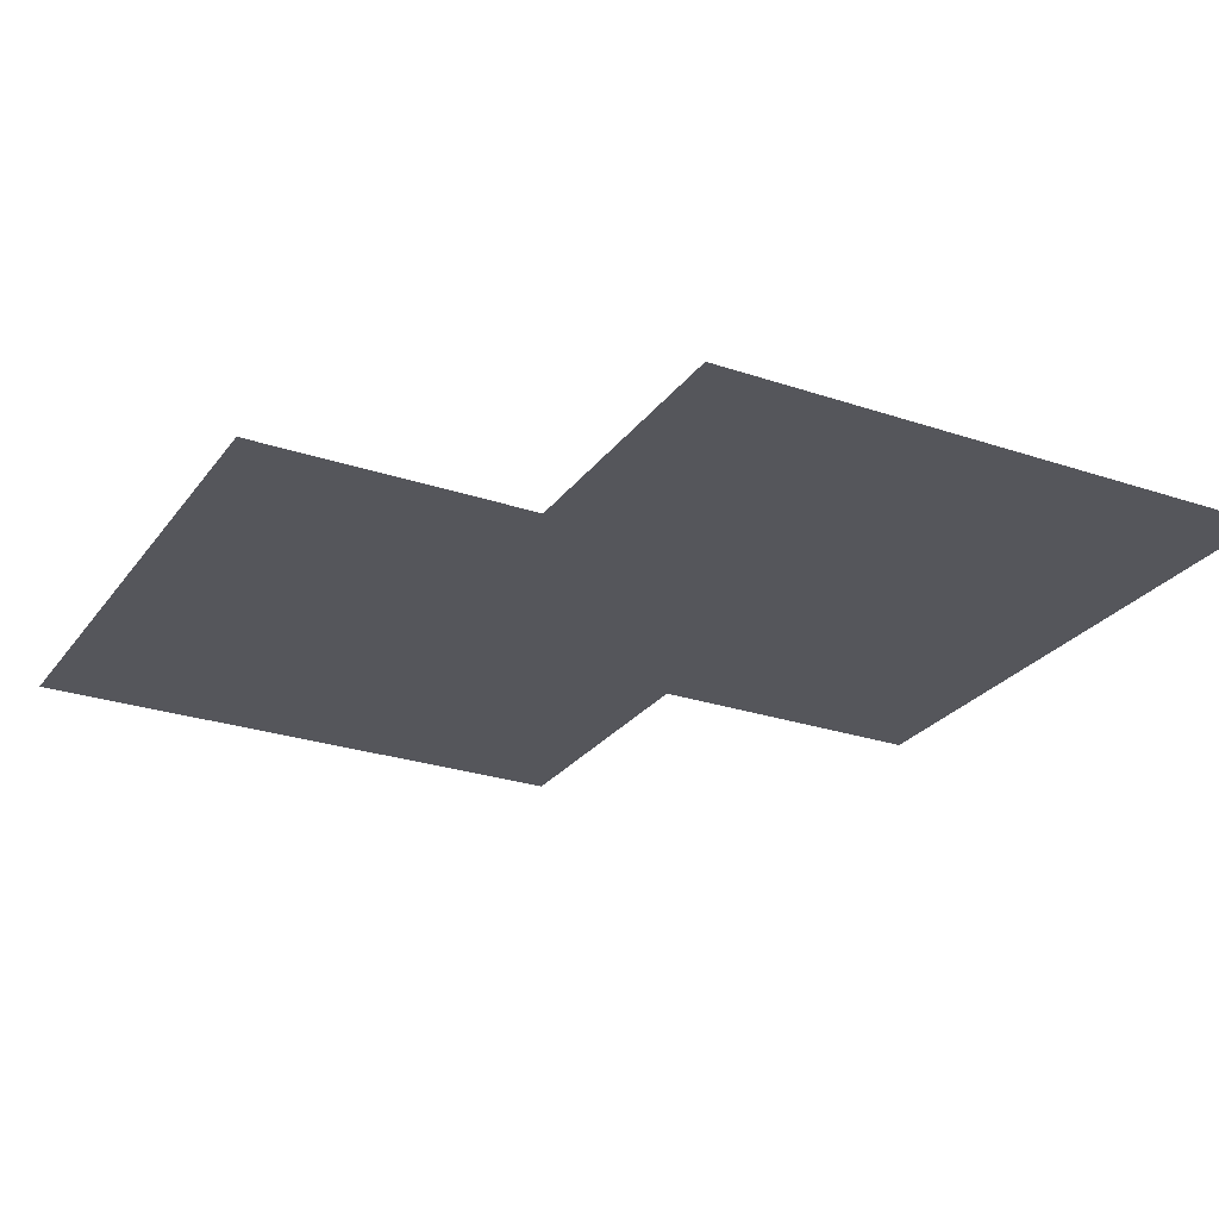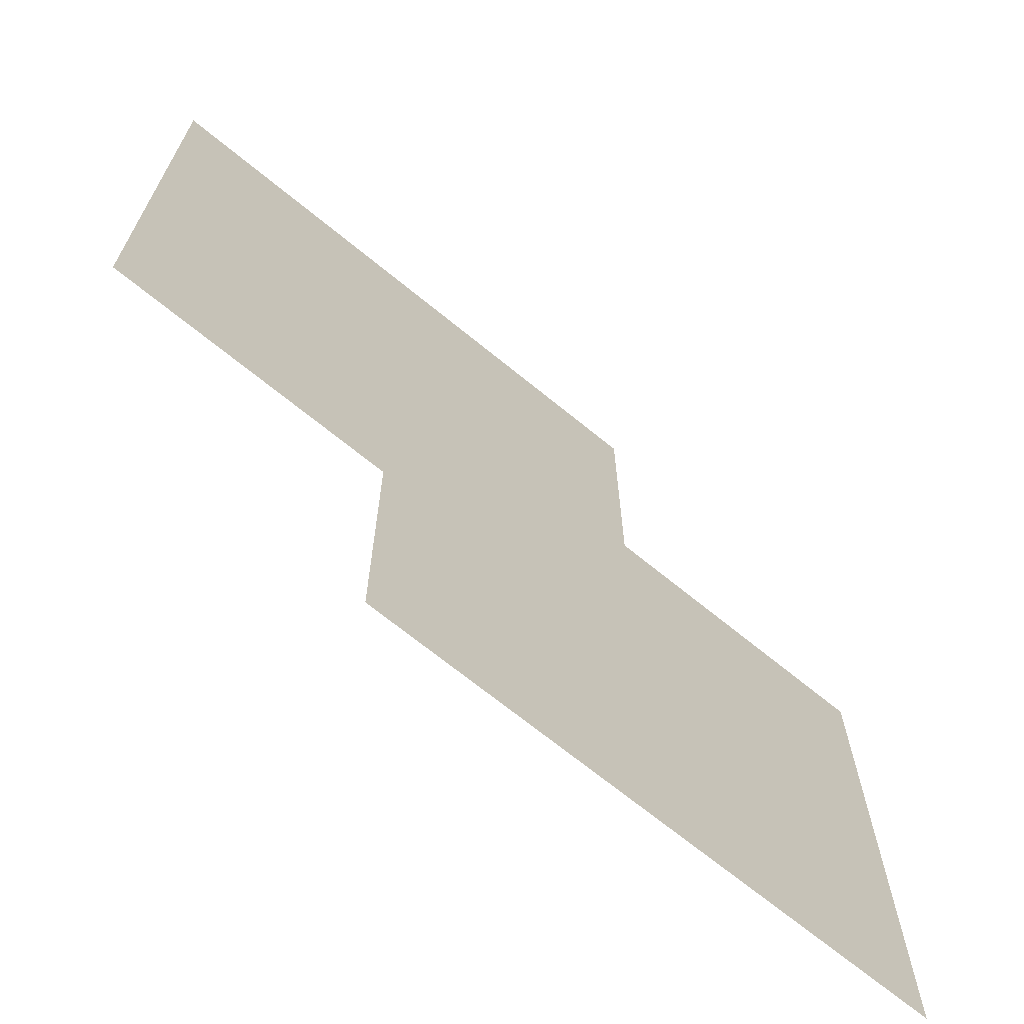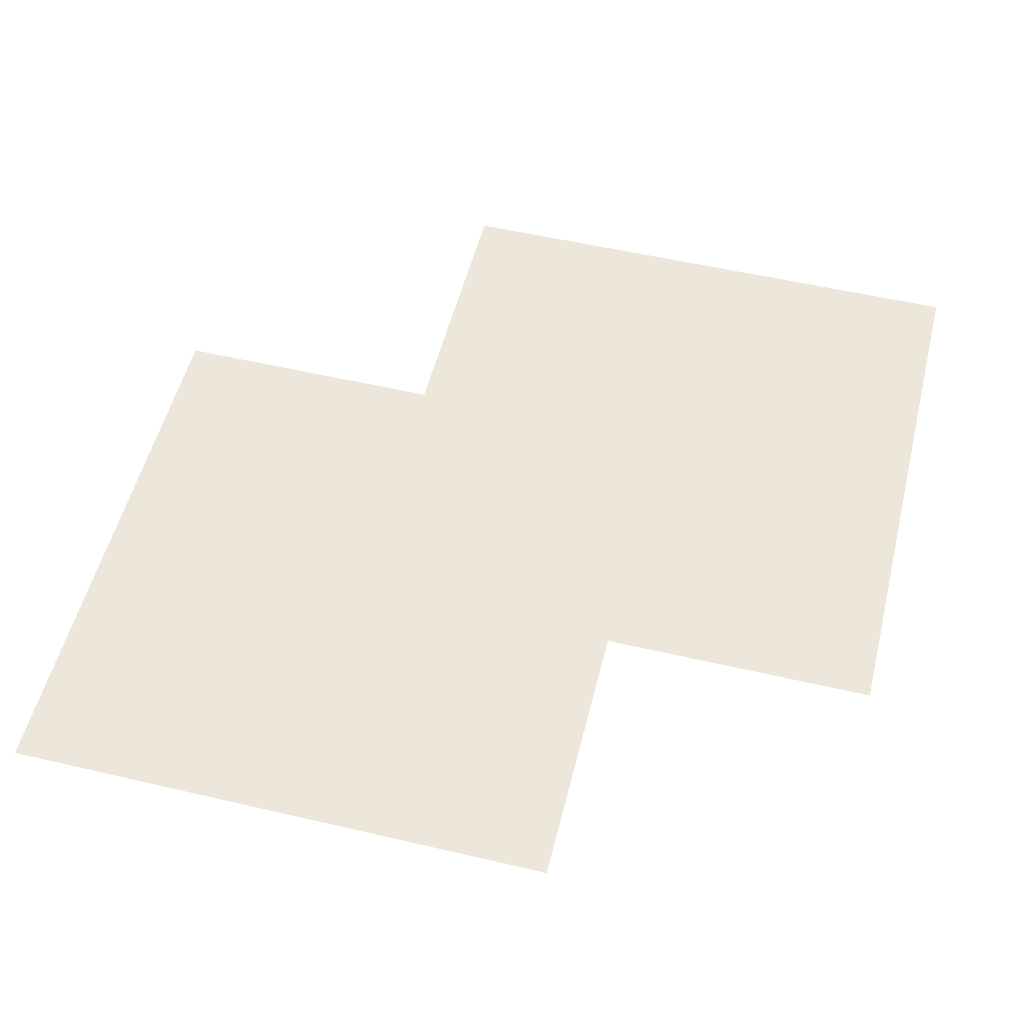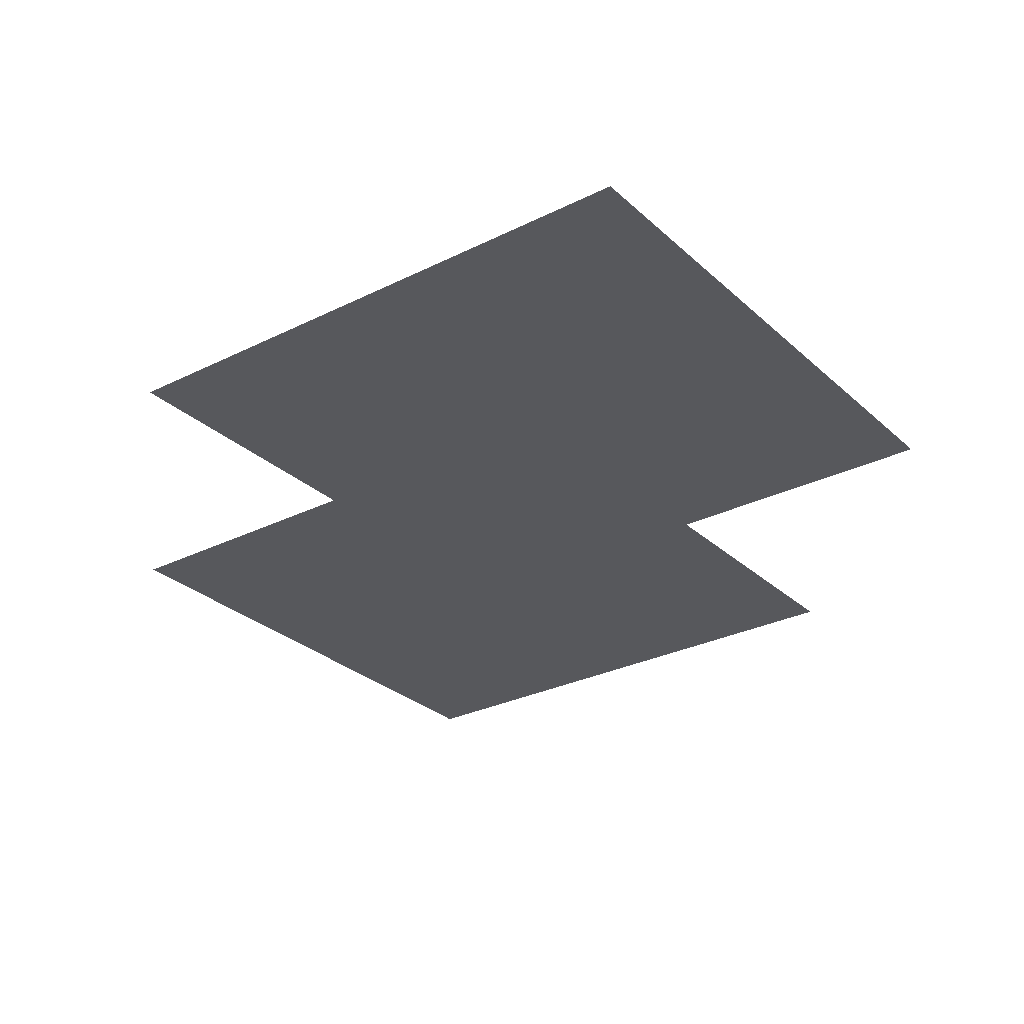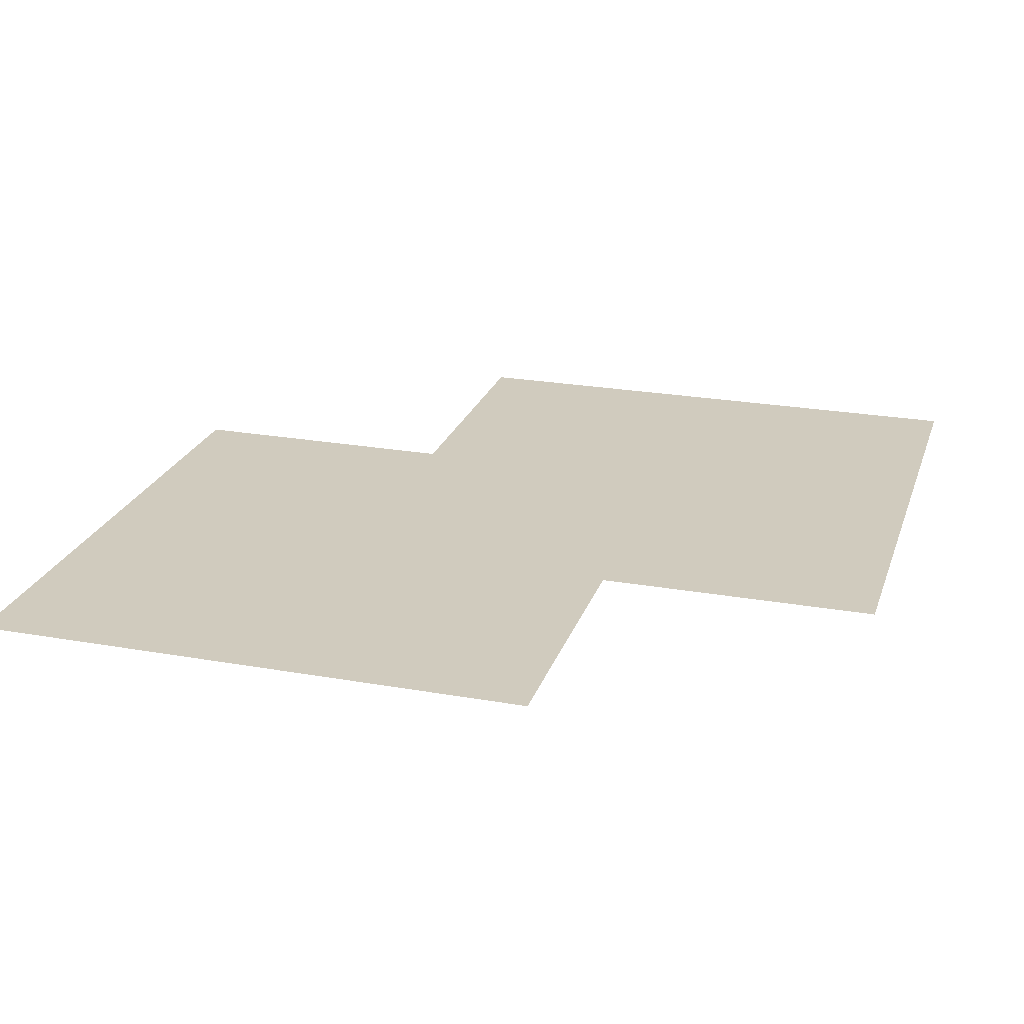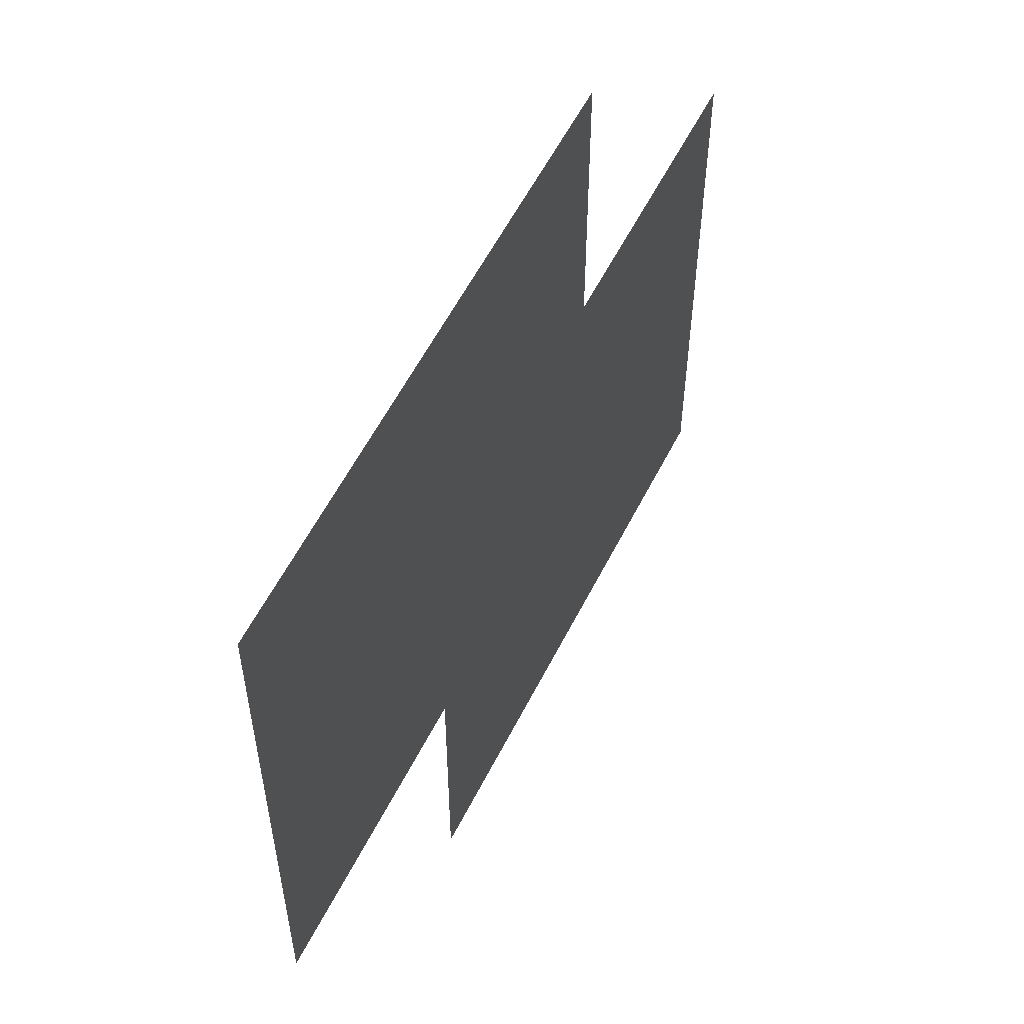
<metadata>
{"format":"obj","ext":"obj","renderer":"f3d","projection":"perspective","resolution":1024,"background":"white","views":[{"elev":-26.2,"azim":61.9,"up":"+Y"},{"elev":-69.1,"azim":-39.3,"up":"+Z"},{"elev":53.6,"azim":-166.0,"up":"+Y"},{"elev":-28.6,"azim":126.8,"up":"+Y"},{"elev":23.6,"azim":-163.4,"up":"+Y"},{"elev":57.4,"azim":-63.4,"up":"+Z"}]}
</metadata>
<code>
g voxFX_hole2
v -0.5 -2.22e-16 1.5
v 0.2091 0.005596 1.223
v 0.5 -7.401e-17 1.5
v 0.5 -1.11e-16 0.5
v 0.2091 0.005596 0.2232
v -0.5 0.005596 1.223
v -1.5 -7.401e-17 1.5
v 1.209 0.005596 0.2232
v 1.5 -7.401e-17 0.5
v 1.5 0 -0.5
v 1.209 0.005596 -0.5
v 1.5 7.401e-17 -1.5
v -1.209 0.005596 1.223
v -1.209 0.005596 0.5
v -1.5 0 0.5
v -0.5 0.005596 0.5
v -0.2091 0.005596 -0.2232
v -1.209 0.005596 -0.2232
v -1.5 7.401e-17 -0.5
v -0.5 1.11e-16 -0.5
v 0.5 0.005596 -0.5
v 1.209 0.005596 -1.223
v 0.5 0.005596 -1.223
v 0.5 2.22e-16 -1.5
v -0.2091 0.005596 -1.223
v -0.5 7.401e-17 -1.5
g voxFX_hole2_0
f 3 2 1
f 3 4 2
f 4 5 2
f 2 6 1
f 2 5 6
f 1 6 7
f 8 5 4
f 9 8 4
f 9 10 8
f 10 11 8
f 8 11 5
f 10 12 11
f 6 13 7
f 13 14 7
f 14 15 7
f 6 16 13
f 5 16 6
f 16 14 13
f 5 17 16
f 16 17 14
f 14 18 15
f 17 18 14
f 18 19 15
f 20 19 18
f 17 20 18
f 11 21 5
f 21 17 5
f 12 22 11
f 11 22 21
f 22 12 23
f 22 23 21
f 21 23 17
f 12 24 23
f 17 25 20
f 23 25 17
f 23 24 25
f 25 26 20
f 24 26 25

</code>
